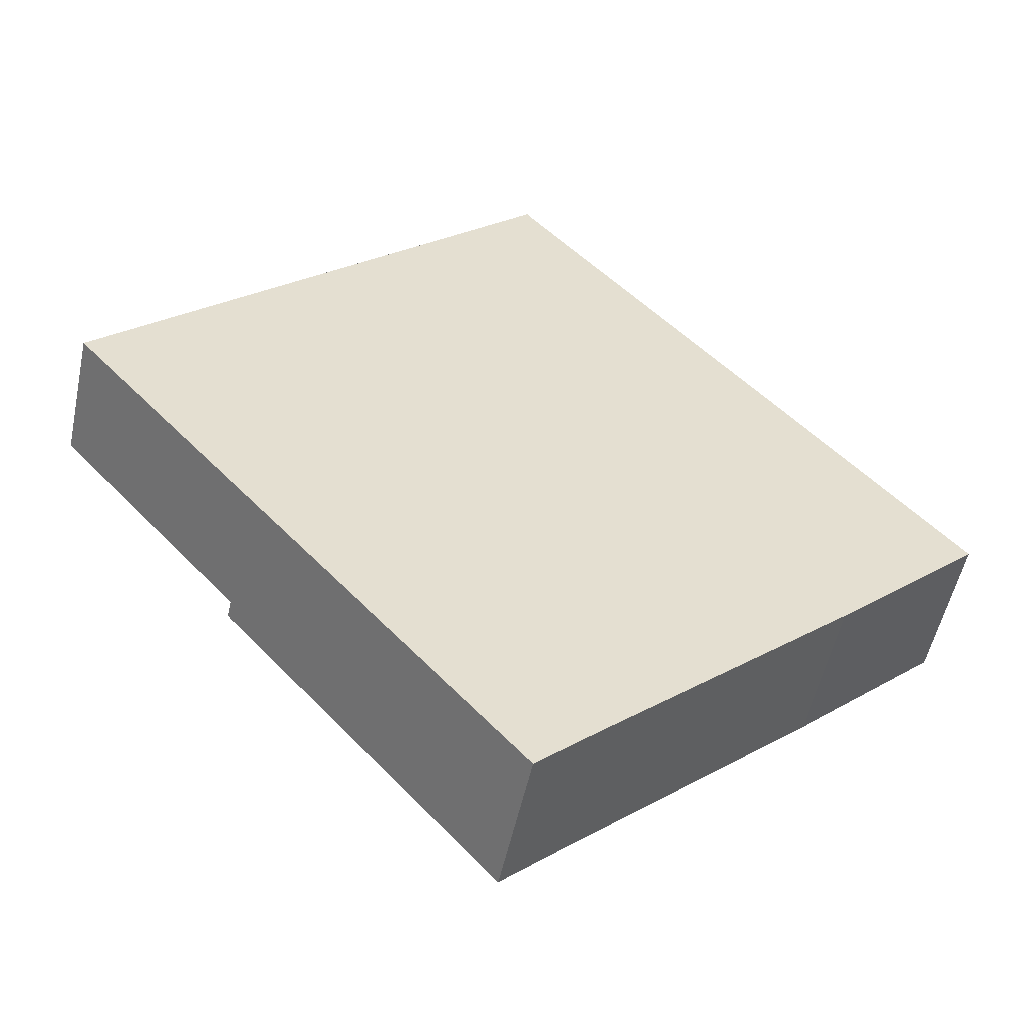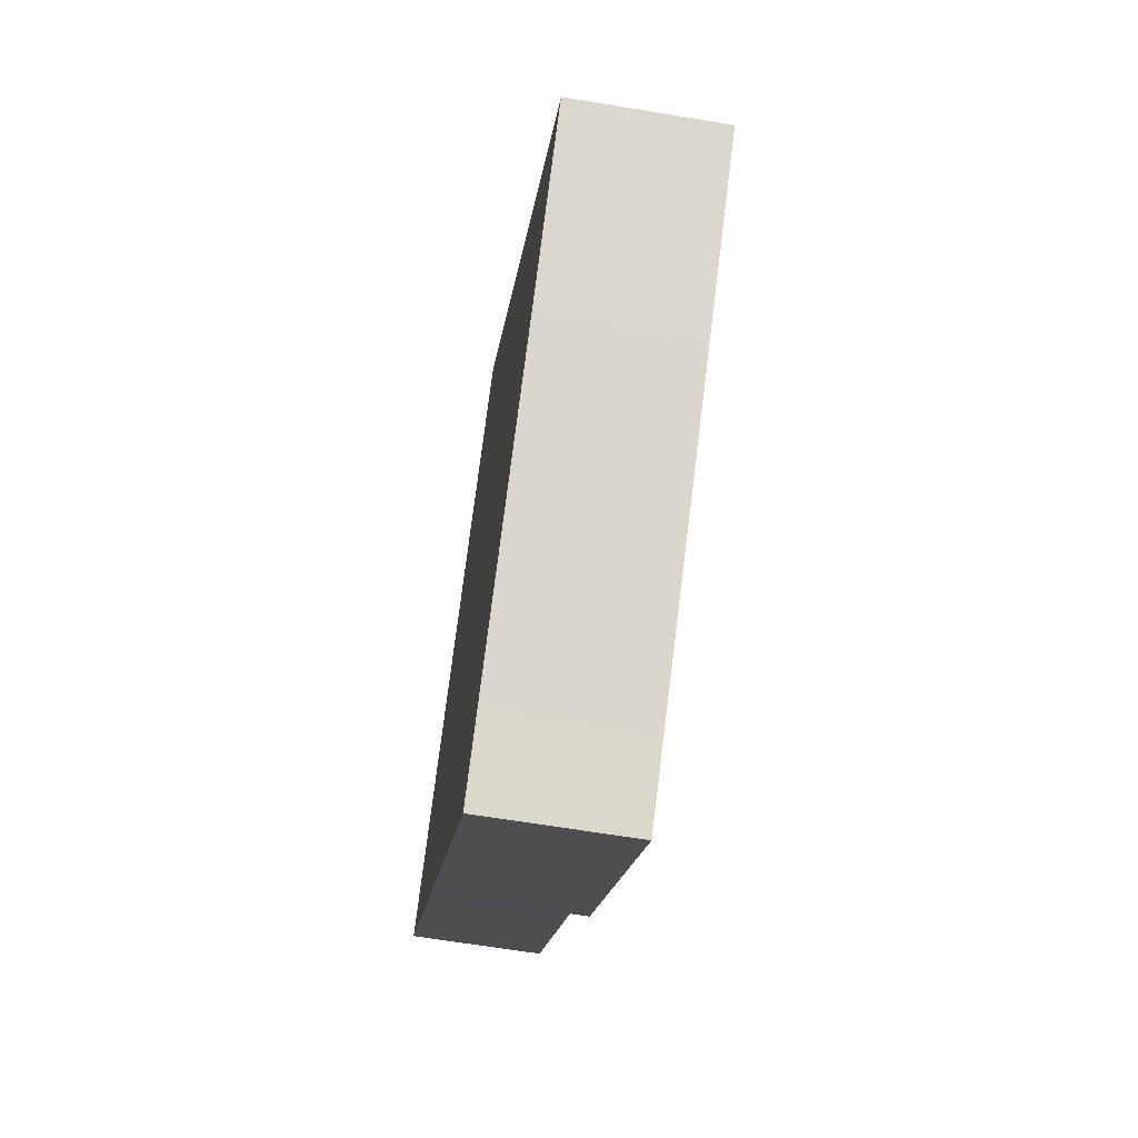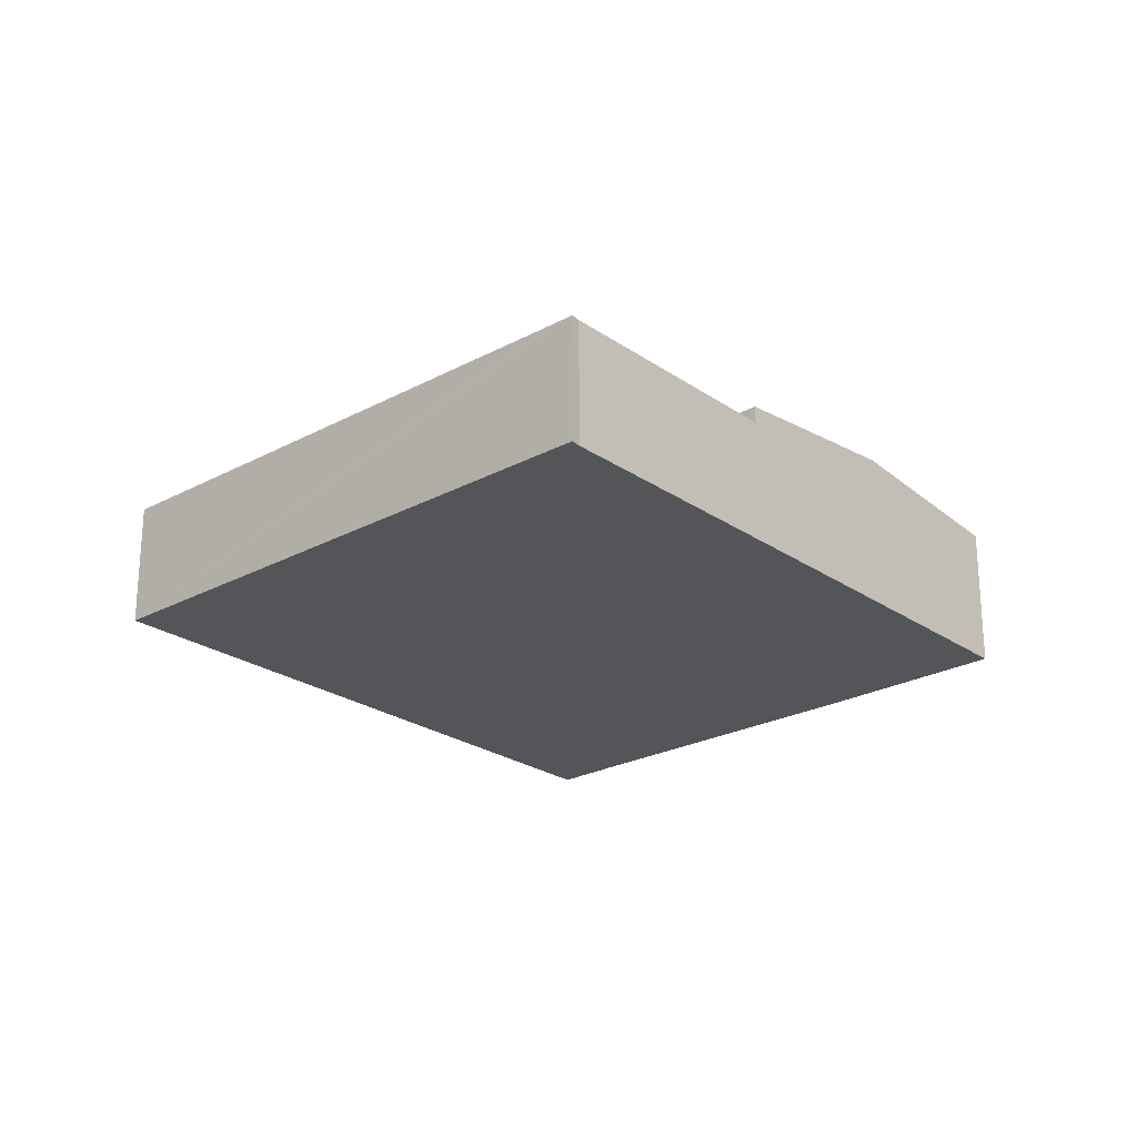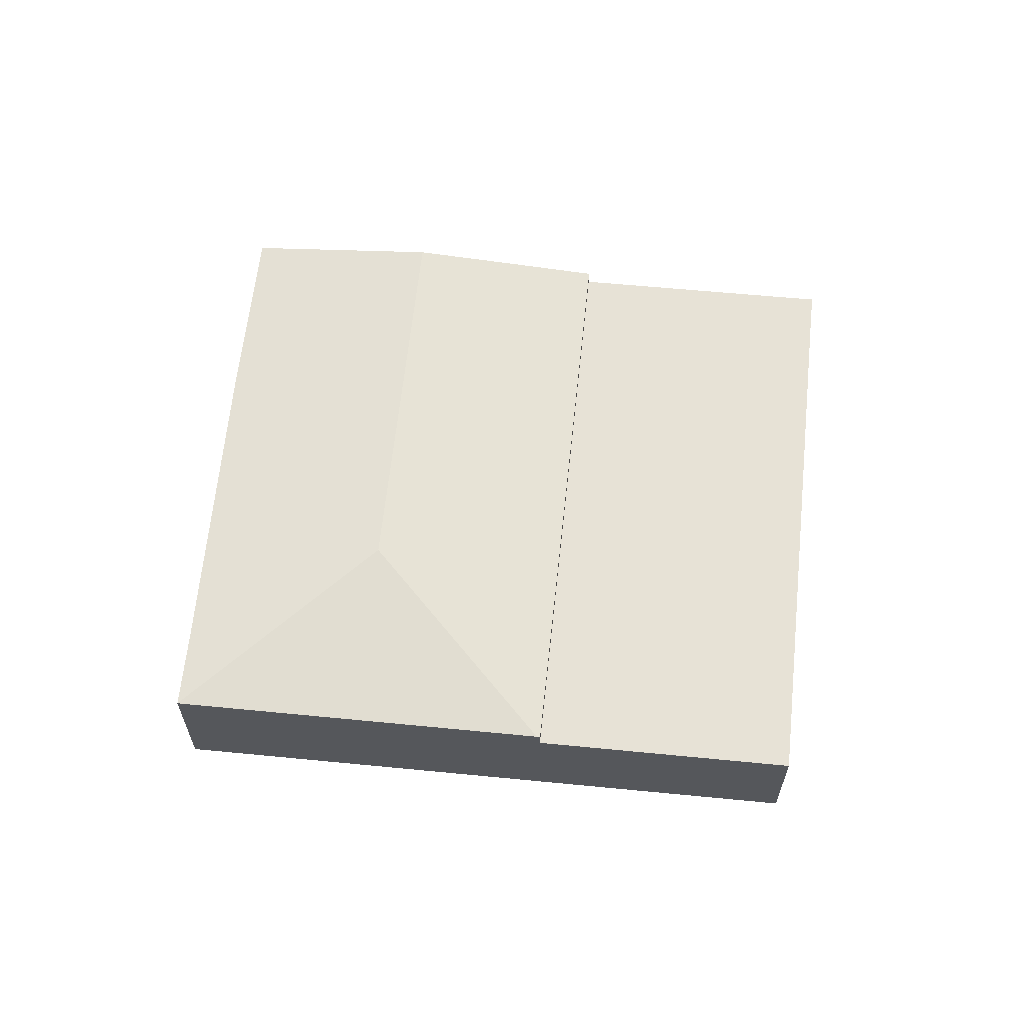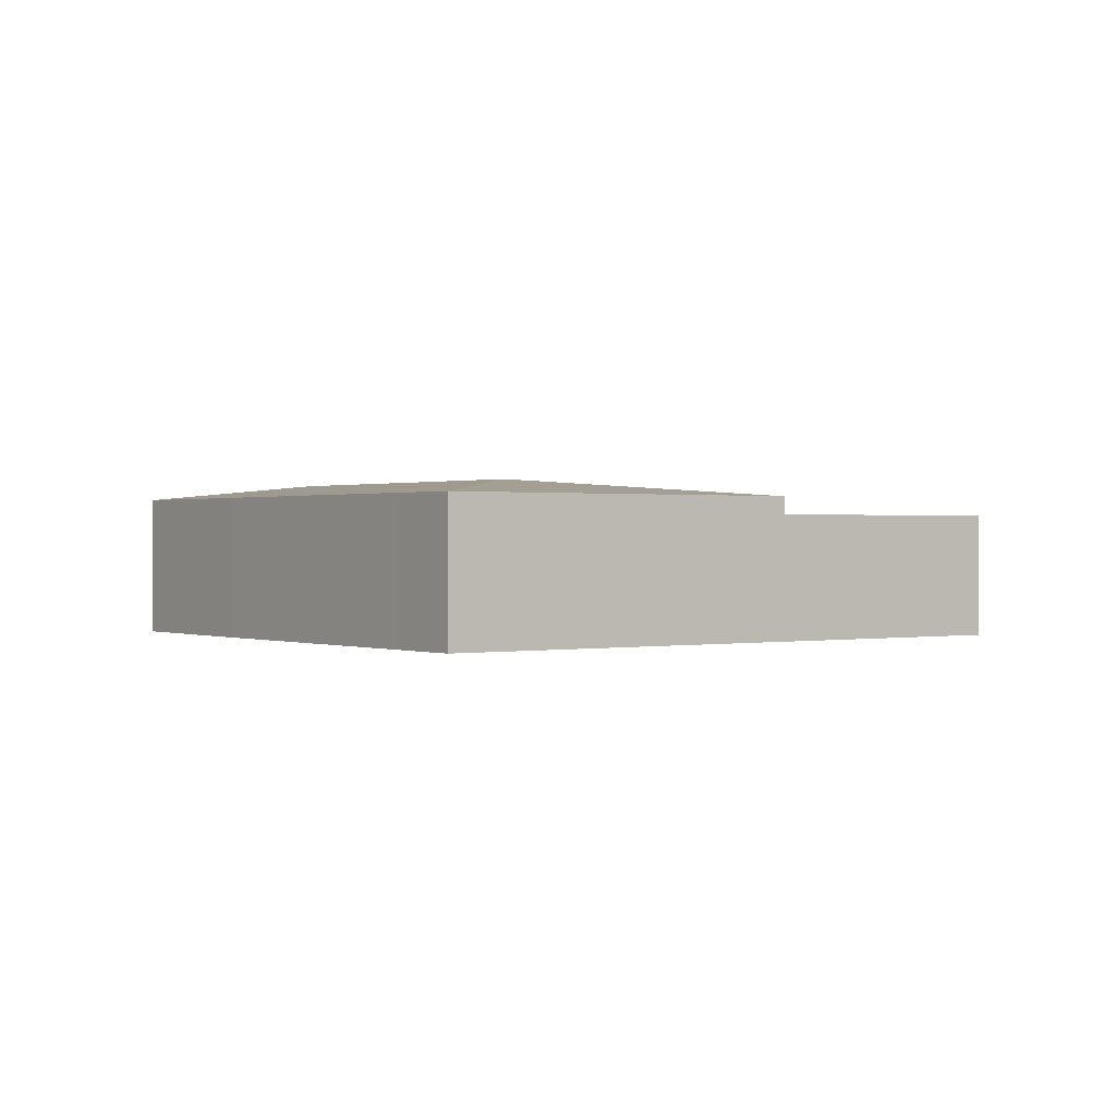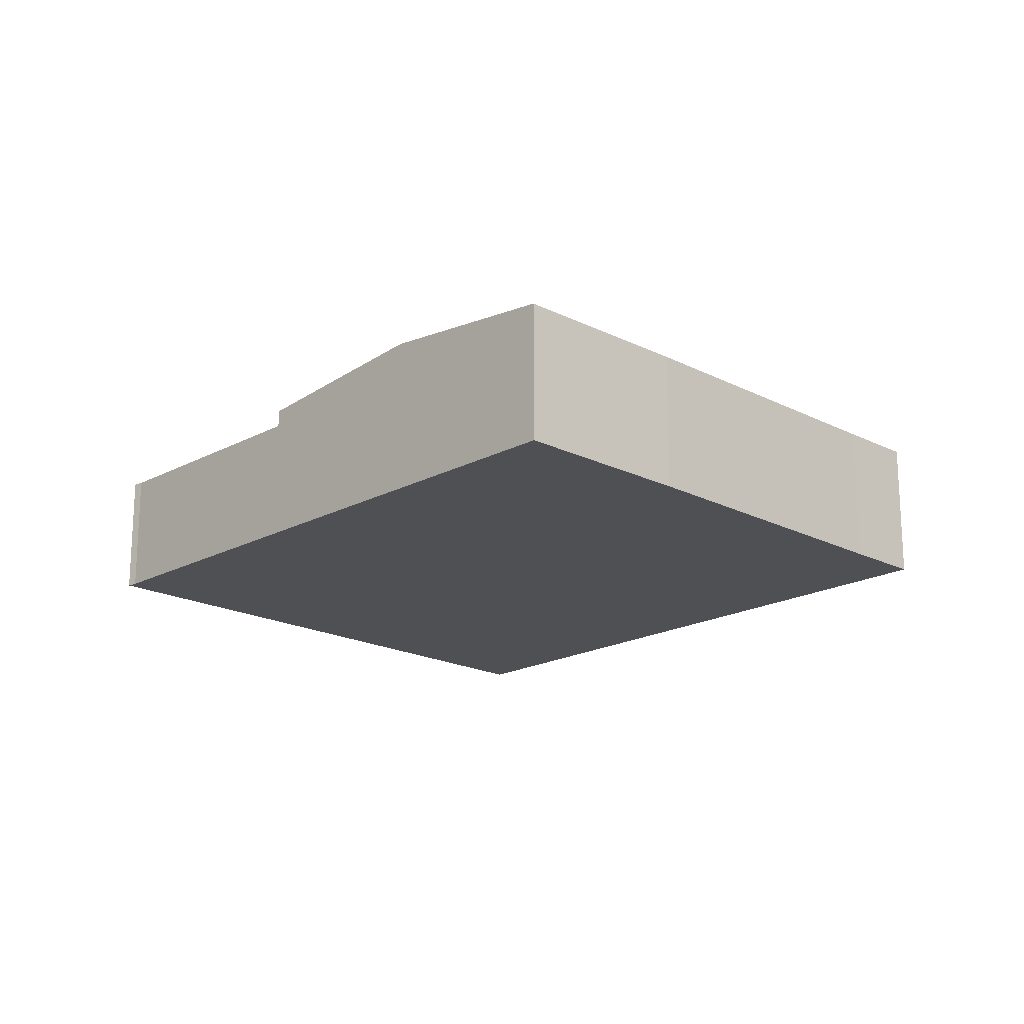
<metadata>
{"format":"obj","ext":"obj","renderer":"f3d","projection":"perspective","resolution":1024,"background":"white","views":[{"elev":-52.7,"azim":-11.9,"up":"+Z"},{"elev":-64.2,"azim":80.5,"up":"+Z"},{"elev":-24.1,"azim":-0.3,"up":"+Y"},{"elev":63.4,"azim":-126.1,"up":"+Y"},{"elev":0.5,"azim":-167.6,"up":"+Y"},{"elev":-19.0,"azim":94.0,"up":"+Y"}]}
</metadata>
<code>
v  4.719 3.286 -5.291
v  11.79 3.286 10.31
v  16.31 3.286 5.199
v  11.63 3.286 10.54
v  11 3.286 9.954
v  7.728 3.286 6.992
v  4.563 3.286 -5.116
v  0 3.286 2.012e-16
v  0 0 0
v  11.63 -6.452e-16 10.54
v  7.728 -4.281e-16 6.992
v  11 -6.095e-16 9.954
v  11.79 -6.314e-16 10.31
v  16.31 -3.183e-16 5.199
v  4.719 3.24e-16 -5.291
v  4.563 3.133e-16 -5.116
v  17.99 3.975 3.301
v  4.719 3.744 -5.291
v  16.31 3.744 5.199
v  4.78 3.753 -5.359
v  12.06 4.224 -5.773
v  19.81 4.224 1.241
v  23.21 3.757 -2.618
v  19.52 3.753 -6.02
v  13.24 3.76 -11.59
v  11.63 3.759 -13.04
v  11.63 7.986e-16 -13.04
v  4.78 3.281e-16 -5.359
v  17.99 -2.021e-16 3.301
v  19.81 -7.599e-17 1.241
v  23.21 1.603e-16 -2.618
v  13.24 7.094e-16 -11.59
v  19.52 3.686e-16 -6.02
g defaultobject
f 1 2 3
f 2 1 4
f 4 1 5
f 5 1 6
f 6 1 7
f 6 7 8
f 9 6 8
f 6 9 5
f 5 9 4
f 4 9 10
f 10 9 11
f 10 11 12
f 10 2 4
f 2 10 13
f 13 3 2
f 3 13 14
f 14 1 3
f 1 14 15
f 15 7 1
f 7 15 8
f 8 15 9
f 9 15 16
f 12 13 10
f 13 12 14
f 14 12 11
f 14 11 15
f 15 11 16
f 16 11 9
f 17 18 19
f 18 17 20
f 20 17 21
f 21 17 22
f 23 21 22
f 21 23 24
f 21 24 25
f 21 25 26
f 21 26 20
f 27 20 26
f 20 27 28
f 20 28 18
f 18 28 15
f 15 19 18
f 19 15 14
f 14 17 19
f 17 14 22
f 22 14 29
f 22 29 23
f 23 29 30
f 23 30 31
f 25 27 26
f 27 25 32
f 32 25 24
f 32 24 33
f 31 24 23
f 24 31 33
f 28 14 15
f 14 28 27
f 14 27 32
f 14 32 33
f 14 33 29
f 29 33 30
f 30 33 31

</code>
